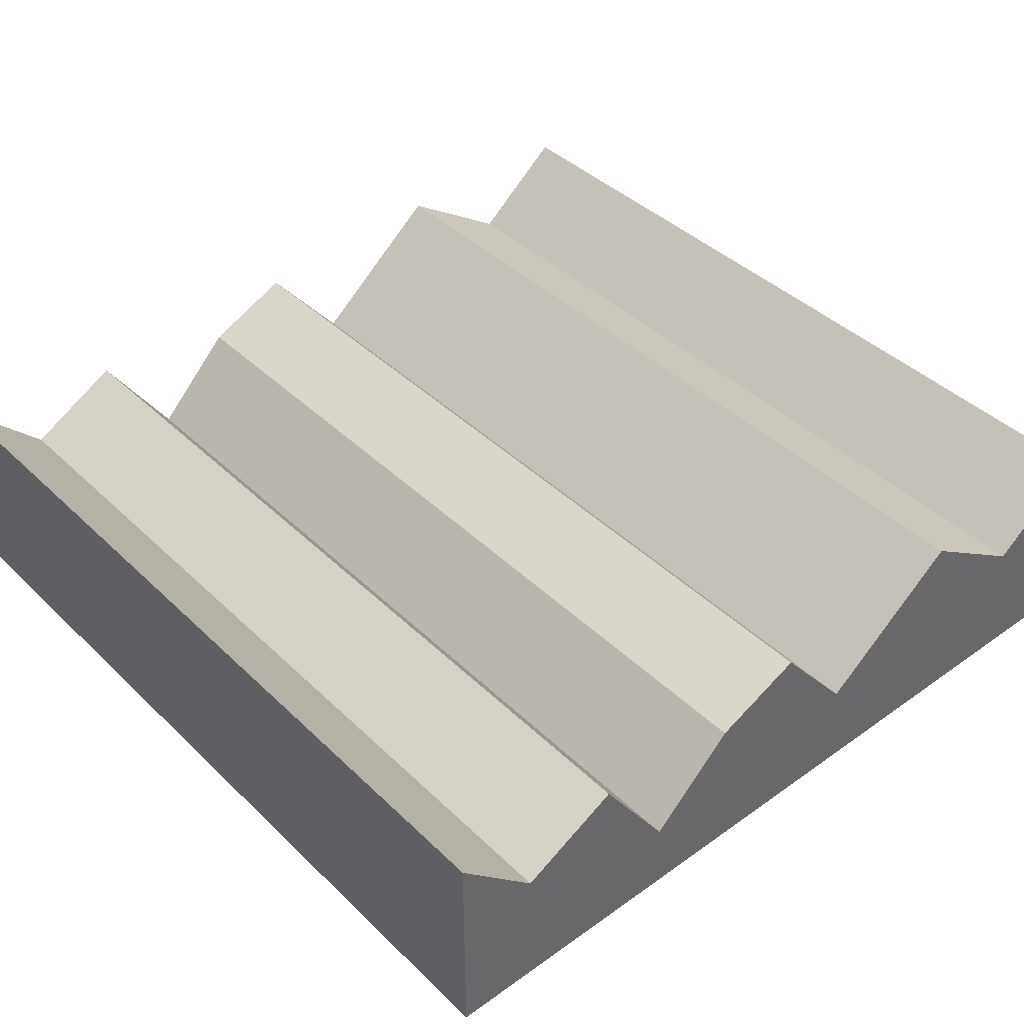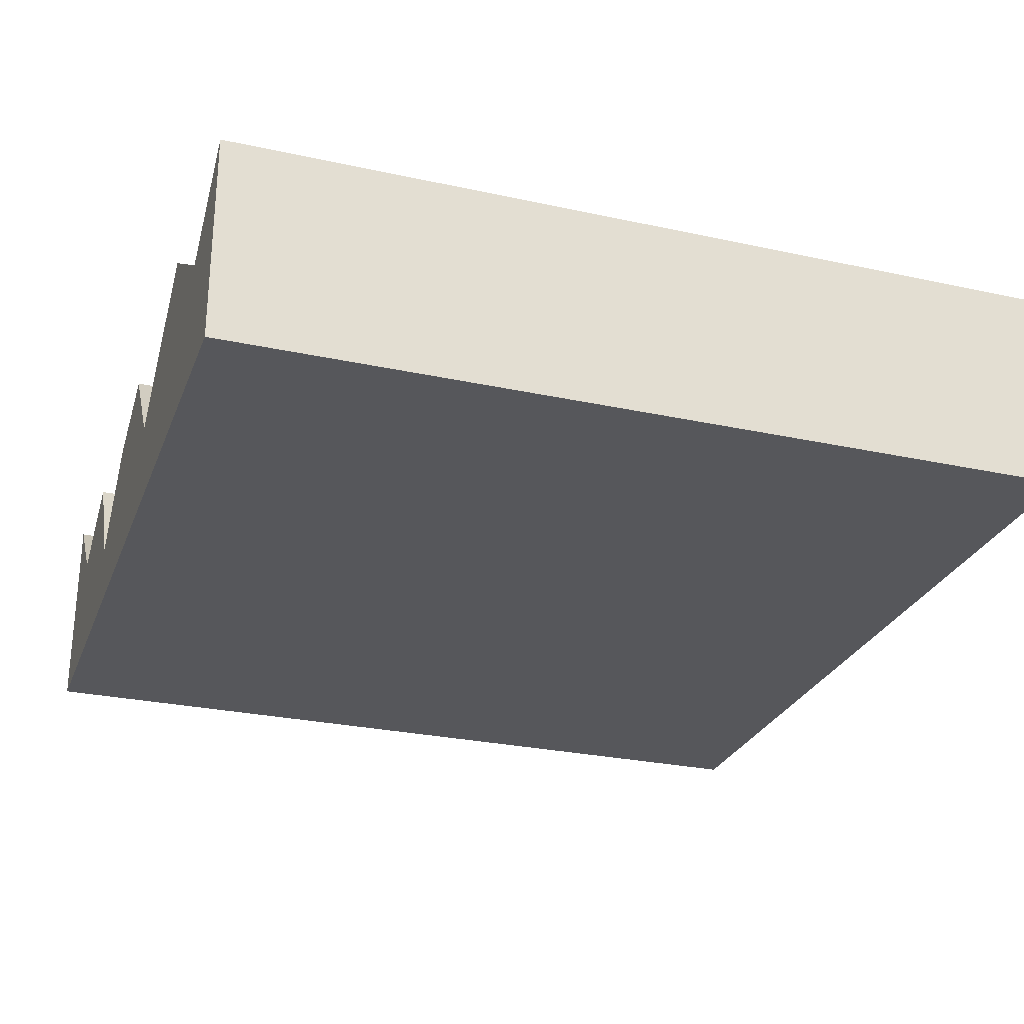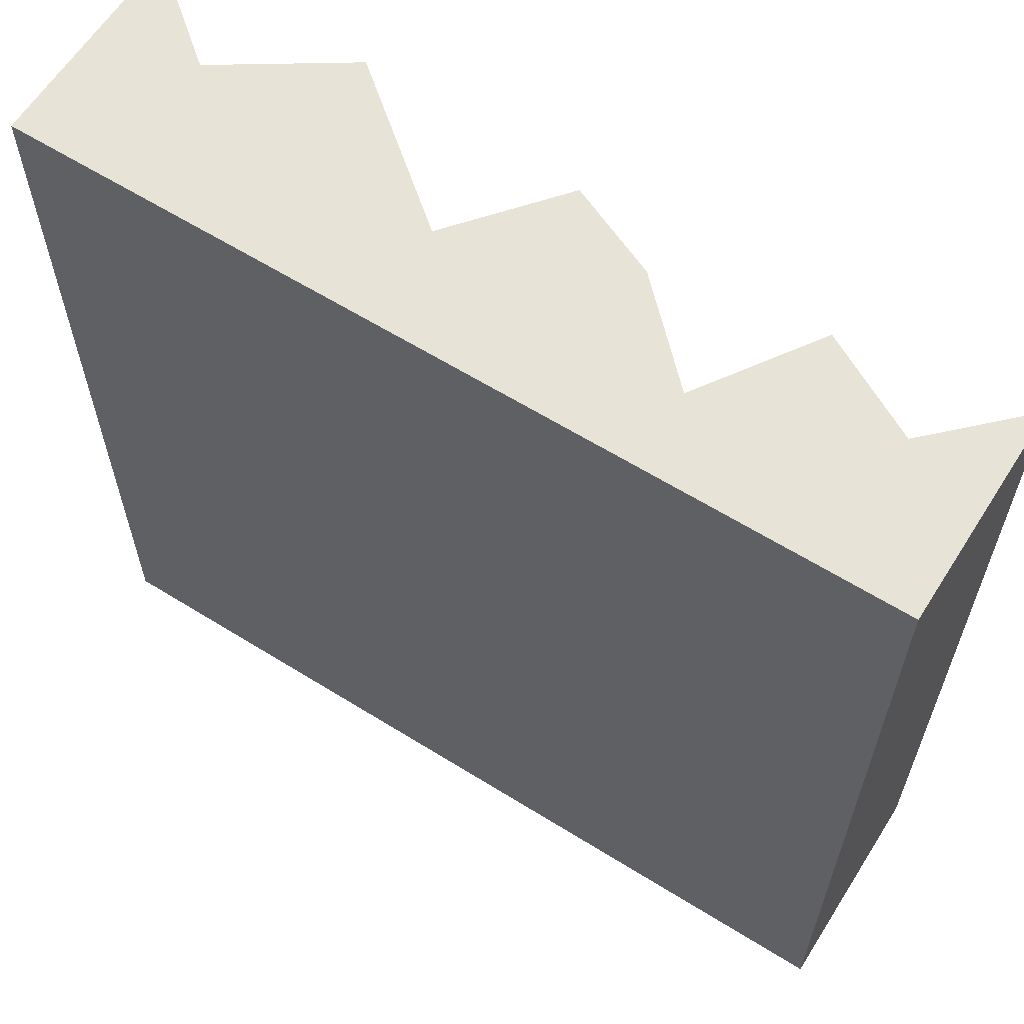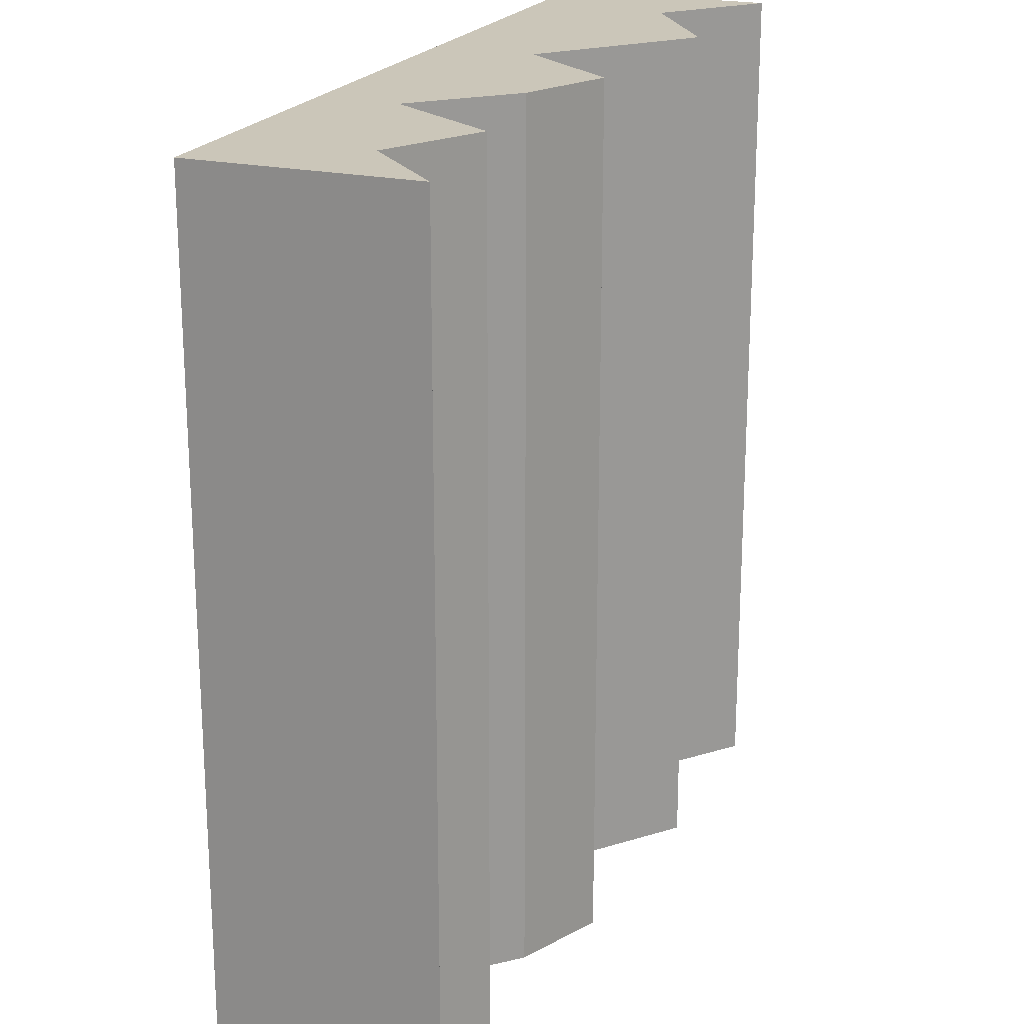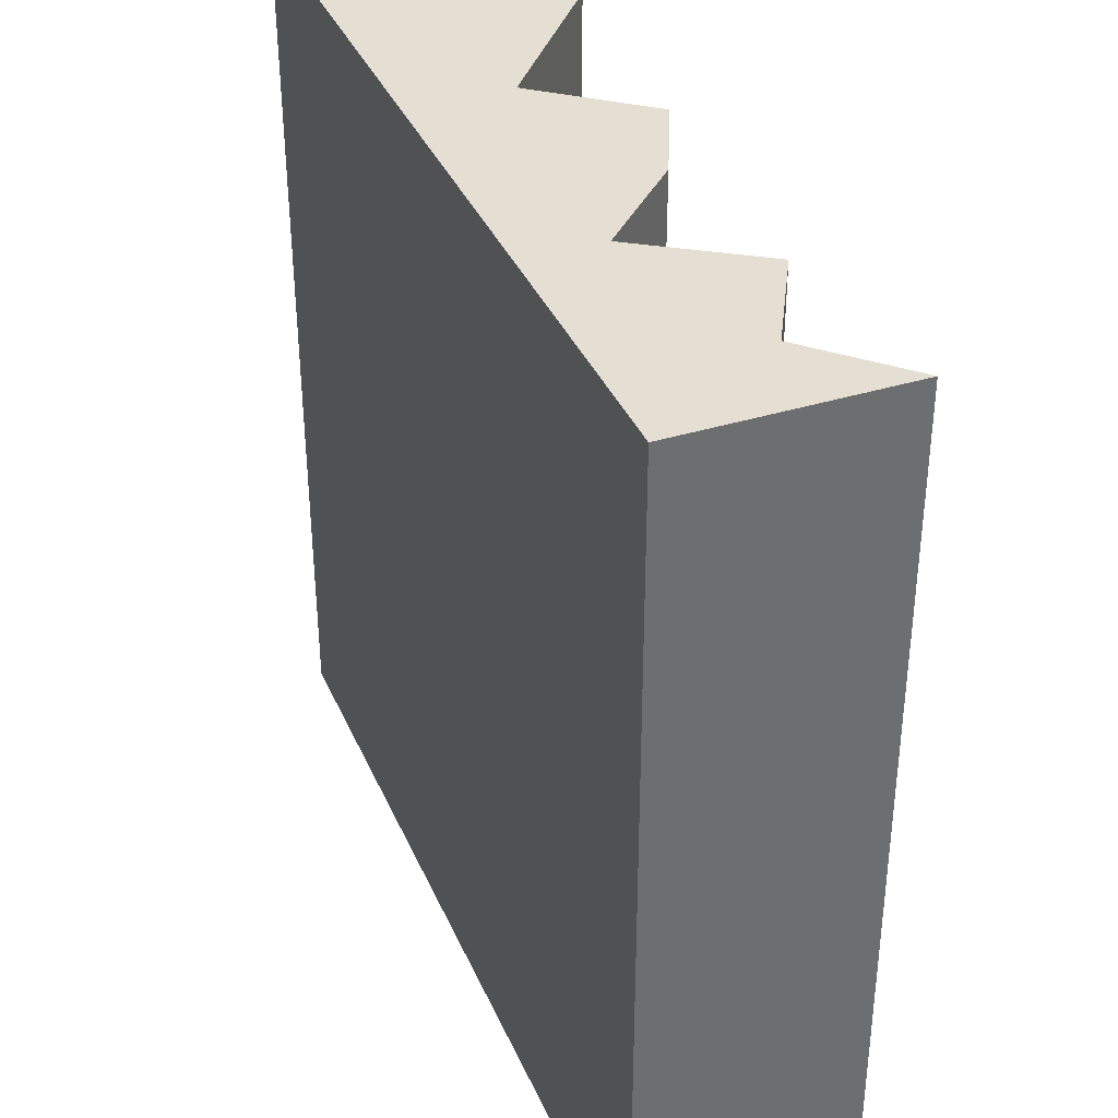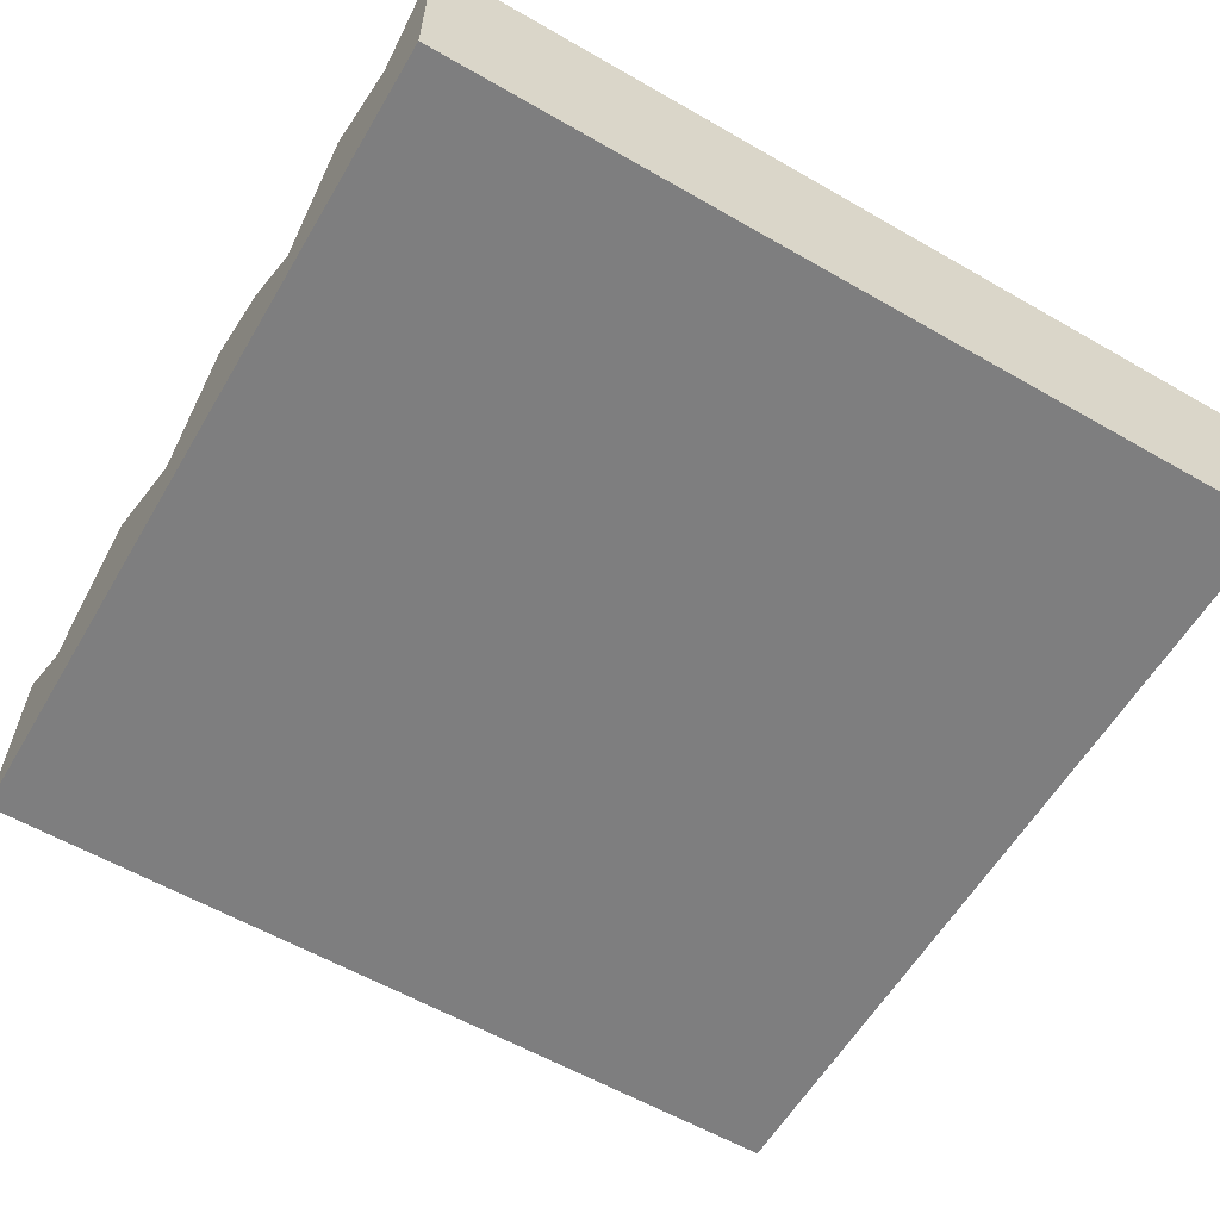
<metadata>
{"format":"obj","ext":"obj","renderer":"f3d","projection":"perspective","resolution":1024,"background":"white","views":[{"elev":41.2,"azim":-40.9,"up":"+Z"},{"elev":-27.3,"azim":71.4,"up":"+Z"},{"elev":62.0,"azim":-147.7,"up":"+Y"},{"elev":21.0,"azim":-68.1,"up":"+Y"},{"elev":37.2,"azim":-111.7,"up":"+Y"},{"elev":-59.5,"azim":-120.5,"up":"+Z"}]}
</metadata>
<code>
g Terrain_Tile_Grass_Rock_Cliff_Face_Straight_01
v 14.74 0 4.537
v 10.47 0 11.06
v 10.47 50.8 11.06
v 14.74 50.8 4.537
v 10.47 50.8 11.06
v 10.47 0 11.06
v 4.732 0 7.968
v 4.732 50.8 7.968
v 24.93 50.8 11.77
v 24.93 0 11.77
v 19.68 0 9.433
v 19.68 50.8 9.433
v 29.68 0 5.883
v 24.93 0 11.77
v 24.93 50.8 11.77
v 29.68 50.8 5.883
v 0 50.8 0
v 0 50.8 12.7
v 0 0 12.7
v 0 0 0
v 0 0 0
v 0 0 12.7
v 4.732 0 7.968
v 14.74 0 4.537
v 50.8 0 0
v 10.47 0 11.06
v 29.68 0 5.883
v 19.68 0 9.433
v 24.93 0 11.77
v 38.12 0 12.7
v 45.09 -3.667e-14 8.091
v 50.8 0 12.7
v 19.68 50.8 9.433
v 19.68 0 9.433
v 14.74 0 4.537
v 14.74 50.8 4.537
v 45.09 50.8 8.091
v 45.09 -3.667e-14 8.091
v 38.12 0 12.7
v 38.12 50.8 12.7
v 50.8 0 12.7
v 45.09 -3.667e-14 8.091
v 45.09 50.8 8.091
v 50.8 50.8 12.7
v 4.732 0 7.968
v 0 0 12.7
v 0 50.8 12.7
v 4.732 50.8 7.968
v 0 50.8 0
v 0 0 0
v 50.8 0 0
v 50.8 50.8 0
v 50.8 0 0
v 50.8 0 12.7
v 50.8 50.8 12.7
v 50.8 50.8 0
v 38.12 50.8 12.7
v 38.12 0 12.7
v 29.68 0 5.883
v 29.68 50.8 5.883
v 4.732 50.8 7.968
v 0 50.8 12.7
v 0 50.8 0
v 14.74 50.8 4.537
v 50.8 50.8 0
v 10.47 50.8 11.06
v 29.68 50.8 5.883
v 19.68 50.8 9.433
v 24.93 50.8 11.77
v 38.12 50.8 12.7
v 45.09 50.8 8.091
v 50.8 50.8 12.7
g Terrain_Tile_Grass_Rock_Cliff_Face_Straight_01_0
f 3 2 1
f 1 4 3
f 7 6 5
f 5 8 7
f 11 10 9
f 9 12 11
f 15 14 13
f 13 16 15
f 19 18 17
f 17 20 19
f 23 22 21
f 21 24 23
f 21 25 24
f 24 26 23
f 25 27 24
f 27 28 24
f 27 29 28
f 25 30 27
f 25 31 30
f 25 32 31
f 35 34 33
f 33 36 35
f 39 38 37
f 37 40 39
f 43 42 41
f 41 44 43
f 47 46 45
f 45 48 47
f 51 50 49
f 49 52 51
f 55 54 53
f 53 56 55
f 59 58 57
f 57 60 59
g Terrain_Tile_Grass_Rock_Cliff_Face_Straight_01_1
f 63 62 61
f 61 64 63
f 64 65 63
f 61 66 64
f 64 67 65
f 64 68 67
f 68 69 67
f 67 70 65
f 70 71 65
f 71 72 65

</code>
